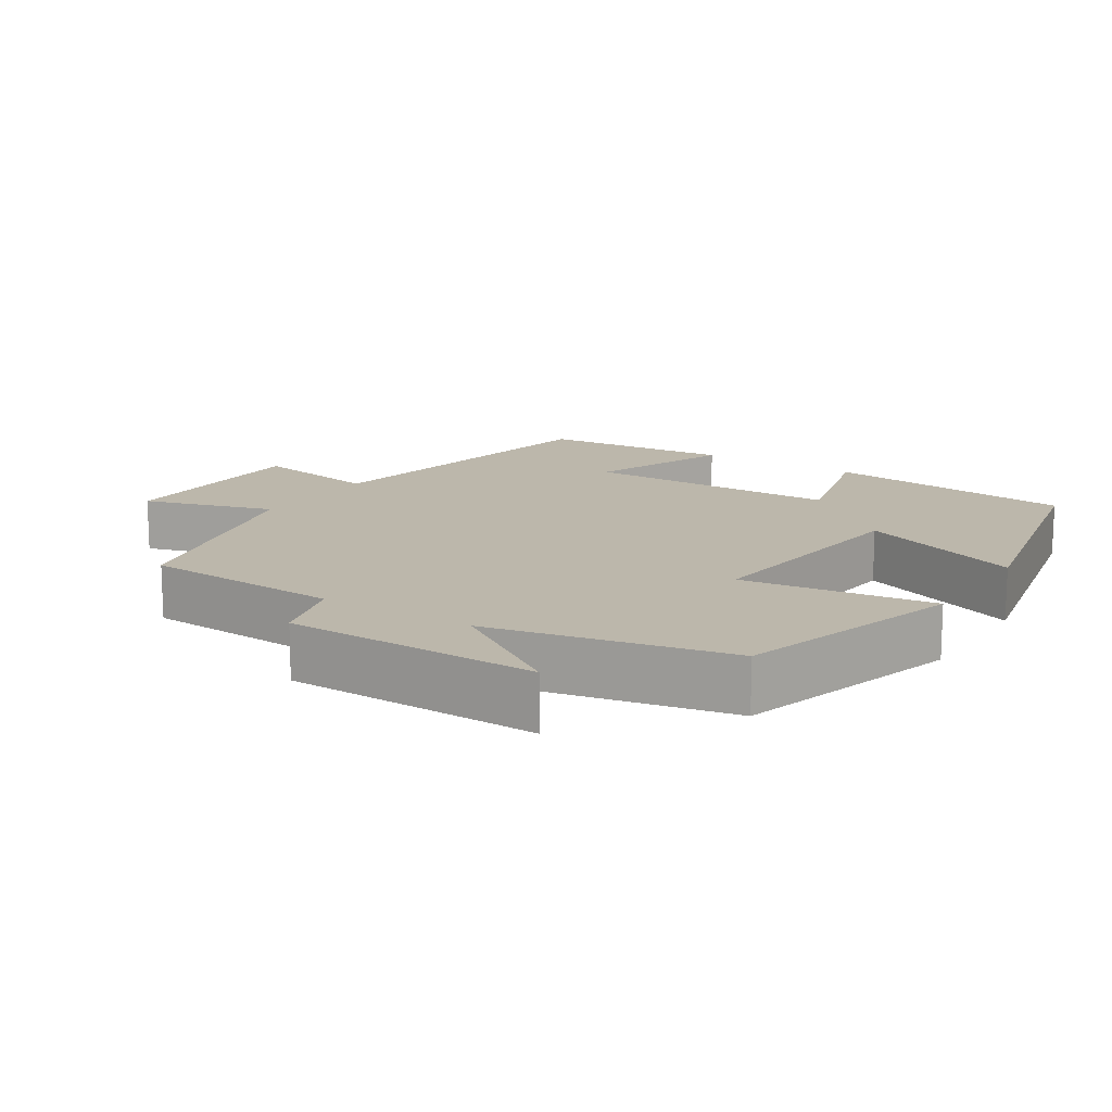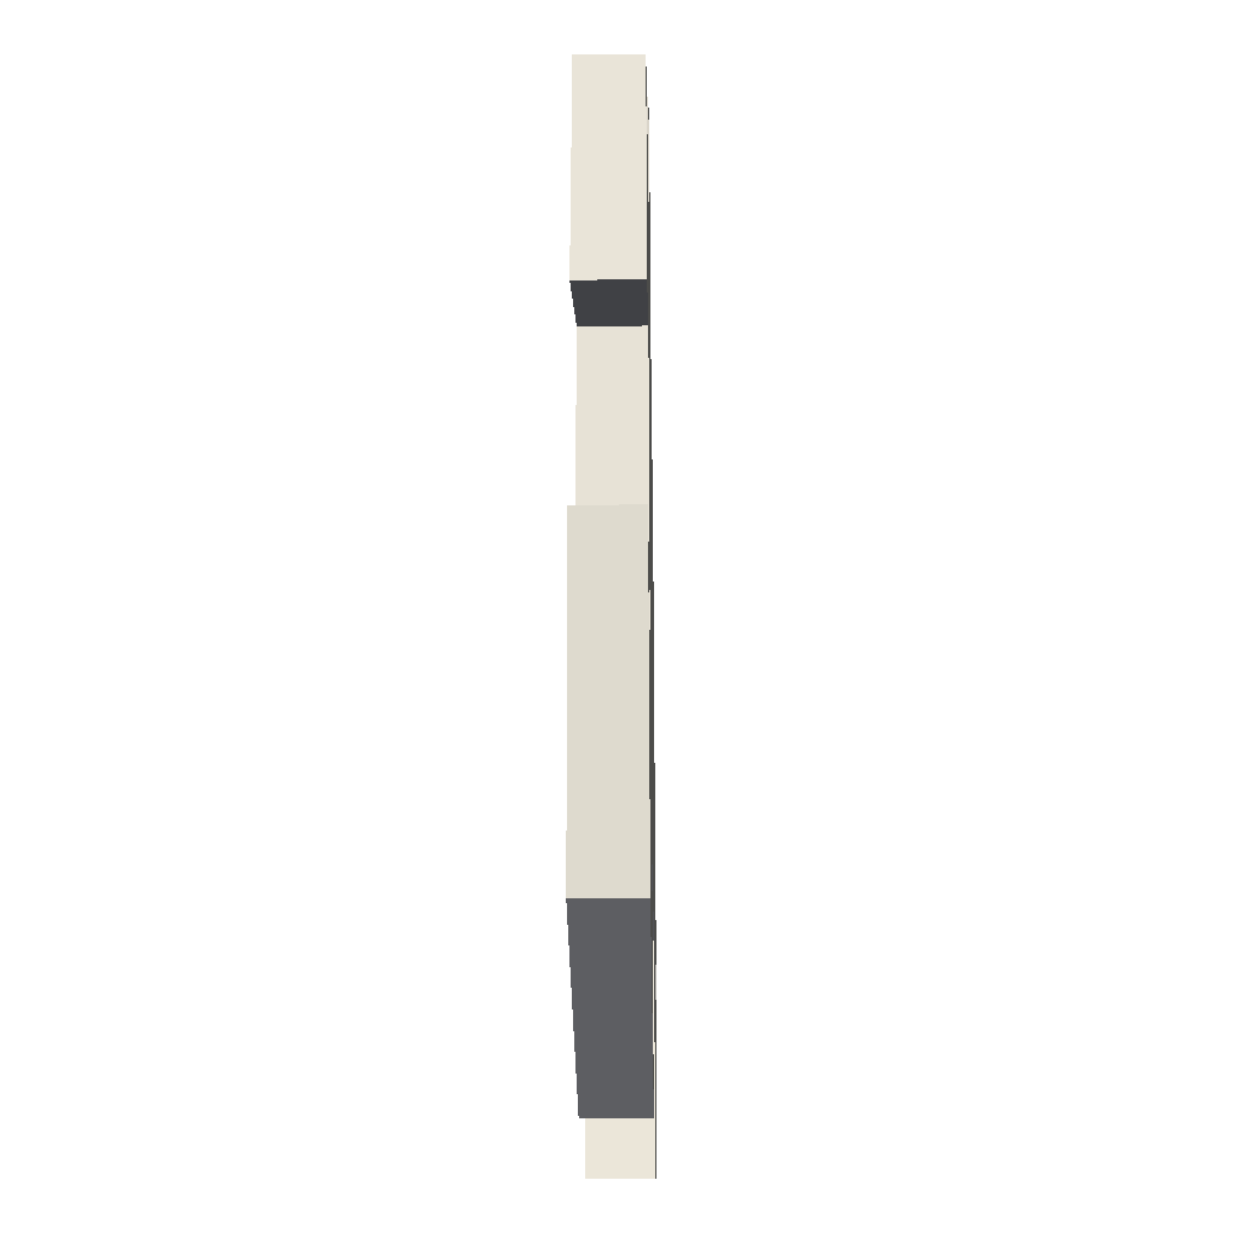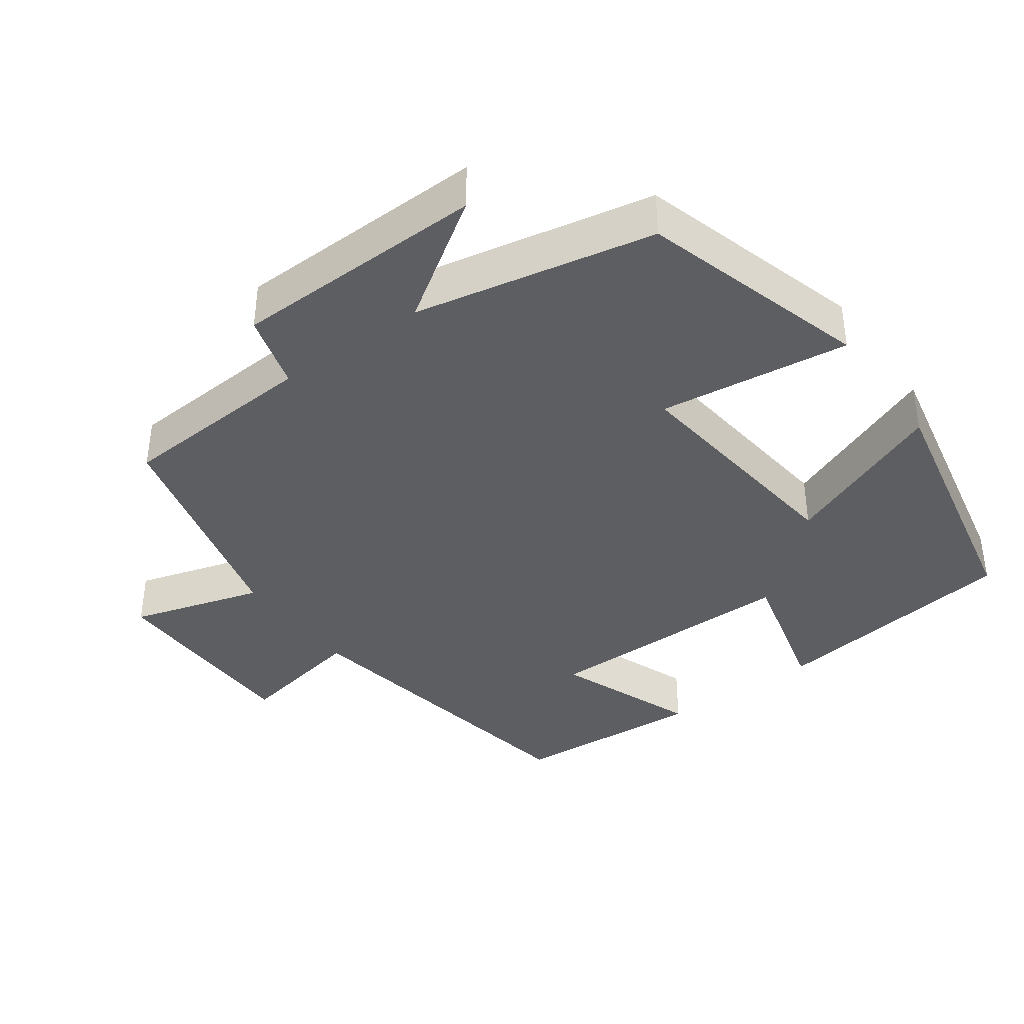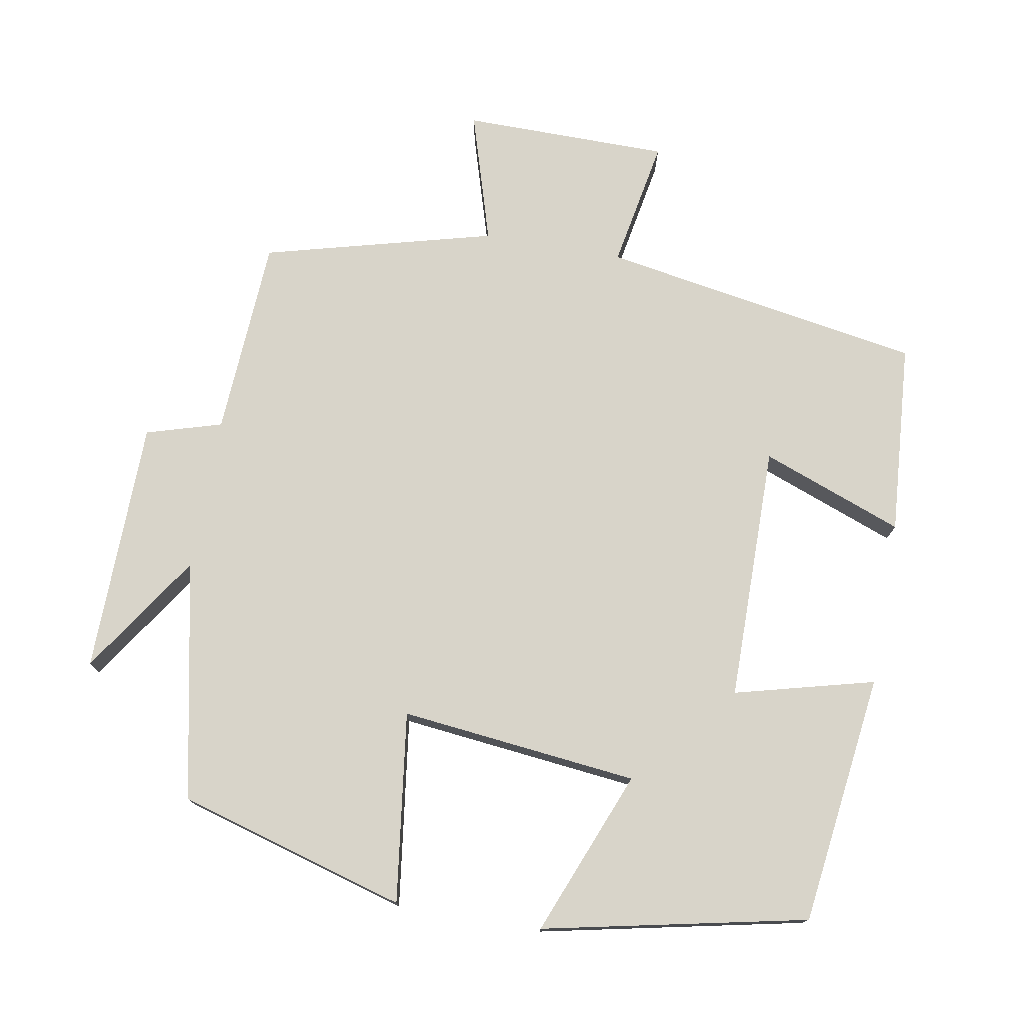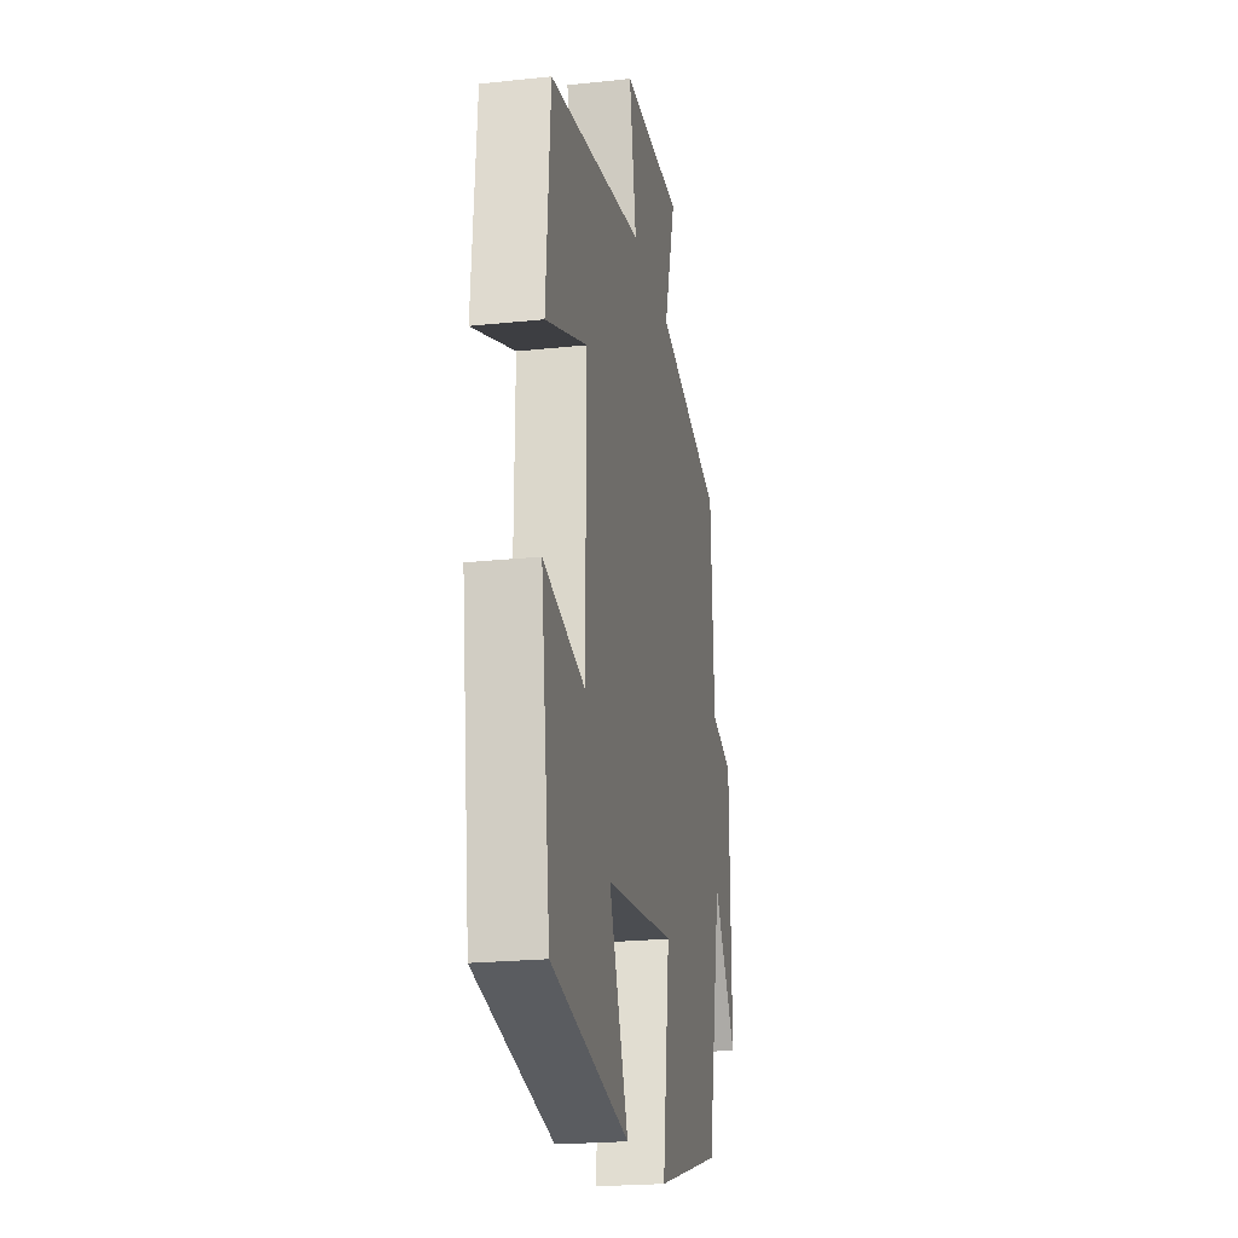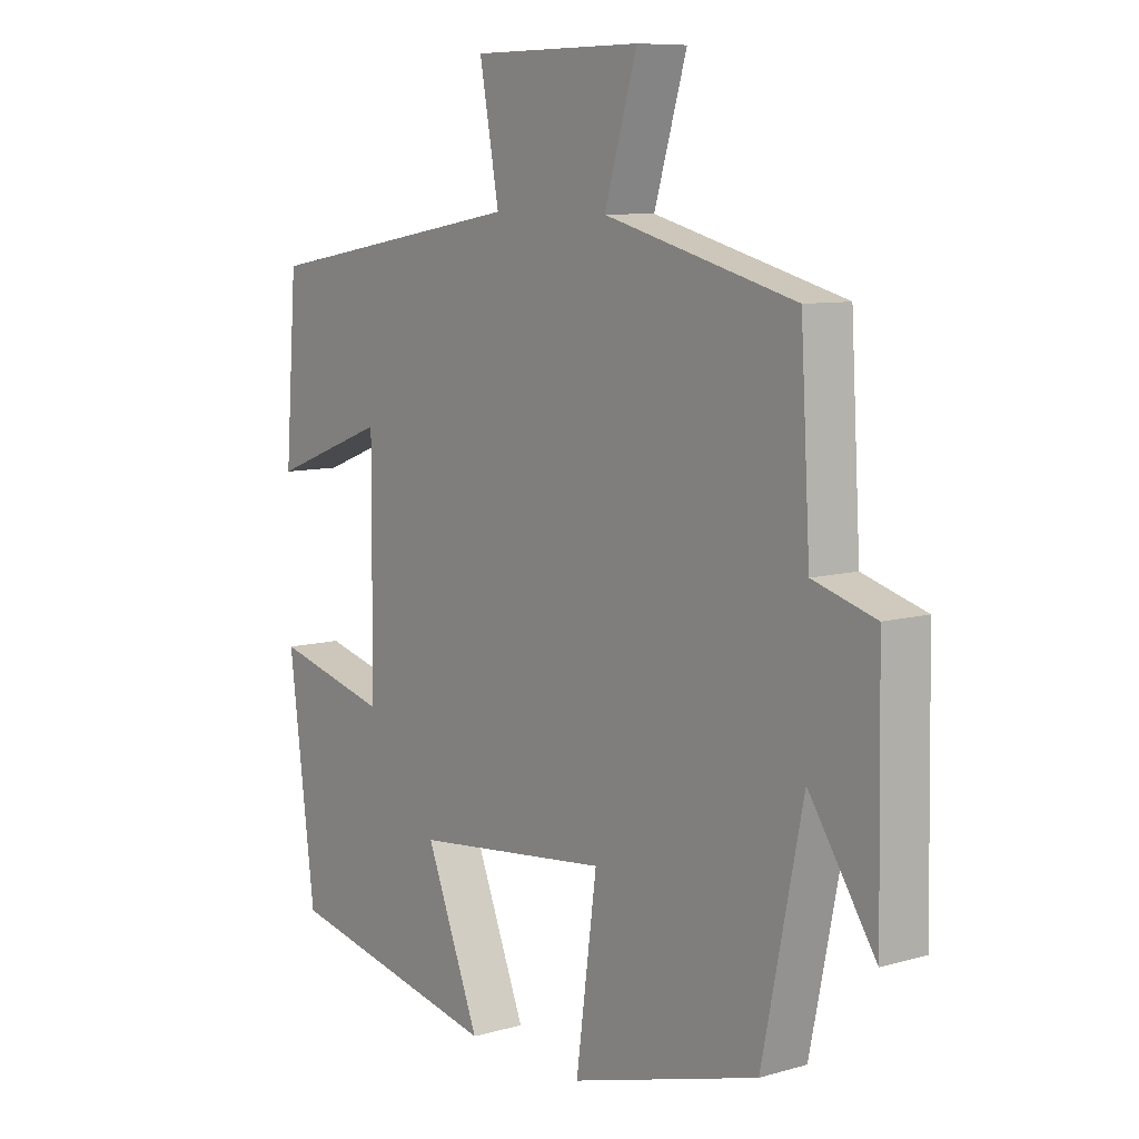
<metadata>
{"format":"obj","ext":"obj","renderer":"f3d","projection":"perspective","resolution":1024,"background":"white","views":[{"elev":14.3,"azim":122.7,"up":"+Y"},{"elev":-26.5,"azim":-89.0,"up":"+Z"},{"elev":-38.7,"azim":126.1,"up":"+Y"},{"elev":75.7,"azim":-170.0,"up":"+Y"},{"elev":-22.1,"azim":-79.5,"up":"+Z"},{"elev":8.6,"azim":52.4,"up":"+Z"}]}
</metadata>
<code>
v 0.484 0.07 0.416
v 0.5 0.07 0.139
v 0.605 0.07 0.108
v 0.611 0.07 -0.244
v 0.5 0.07 -0.077
v 0.432 0.07 -0.409
v 0.115 0.07 -0.5
v 0.15 0.07 -0.236
v -0.18 0.07 -0.272
v -0.089 0.07 -0.5
v -0.455 0.07 -0.423
v -0.5 0.07 -0.075
v -0.306 0.07 -0.125
v -0.304 0.07 0.231
v -0.5 0.07 0.157
v -0.48 0.07 0.424
v -0.034 0.07 0.5
v -0.067 0.07 0.68
v 0.219 0.07 0.682
v 0.164 0.07 0.5
v 0.484 0 0.416
v 0.5 0 0.139
v 0.605 0 0.108
v 0.611 0 -0.244
v 0.5 0 -0.077
v 0.432 0 -0.409
v 0.115 0 -0.5
v 0.15 0 -0.236
v -0.18 0 -0.272
v -0.089 0 -0.5
v -0.455 0 -0.423
v -0.5 0 -0.075
v -0.306 0 -0.125
v -0.304 0 0.231
v -0.5 0 0.157
v -0.48 0 0.424
v -0.034 0 0.5
v -0.067 0 0.68
v 0.219 0 0.682
v 0.164 0 0.5
f 17 18 19 20
f 17 20 1 2
f 14 15 16 17
f 13 14 17 2
f 10 11 12 13
f 9 10 13
f 8 9 13 2
f 5 6 7 8
f 5 8 2 3
f 3 4 5
f 40 39 38 37
f 22 21 40 37
f 37 36 35 34
f 22 37 34 33
f 33 32 31 30
f 33 30 29
f 22 33 29 28
f 28 27 26 25
f 23 22 28 25
f 25 24 23
f 1 21 22 2
f 2 22 23 3
f 3 23 24 4
f 4 24 25 5
f 5 25 26 6
f 6 26 27 7
f 7 27 28 8
f 8 28 29 9
f 9 29 30 10
f 10 30 31 11
f 11 31 32 12
f 12 32 33 13
f 13 33 34 14
f 14 34 35 15
f 15 35 36 16
f 16 36 37 17
f 17 37 38 18
f 18 38 39 19
f 19 39 40 20
f 20 40 21 1

</code>
